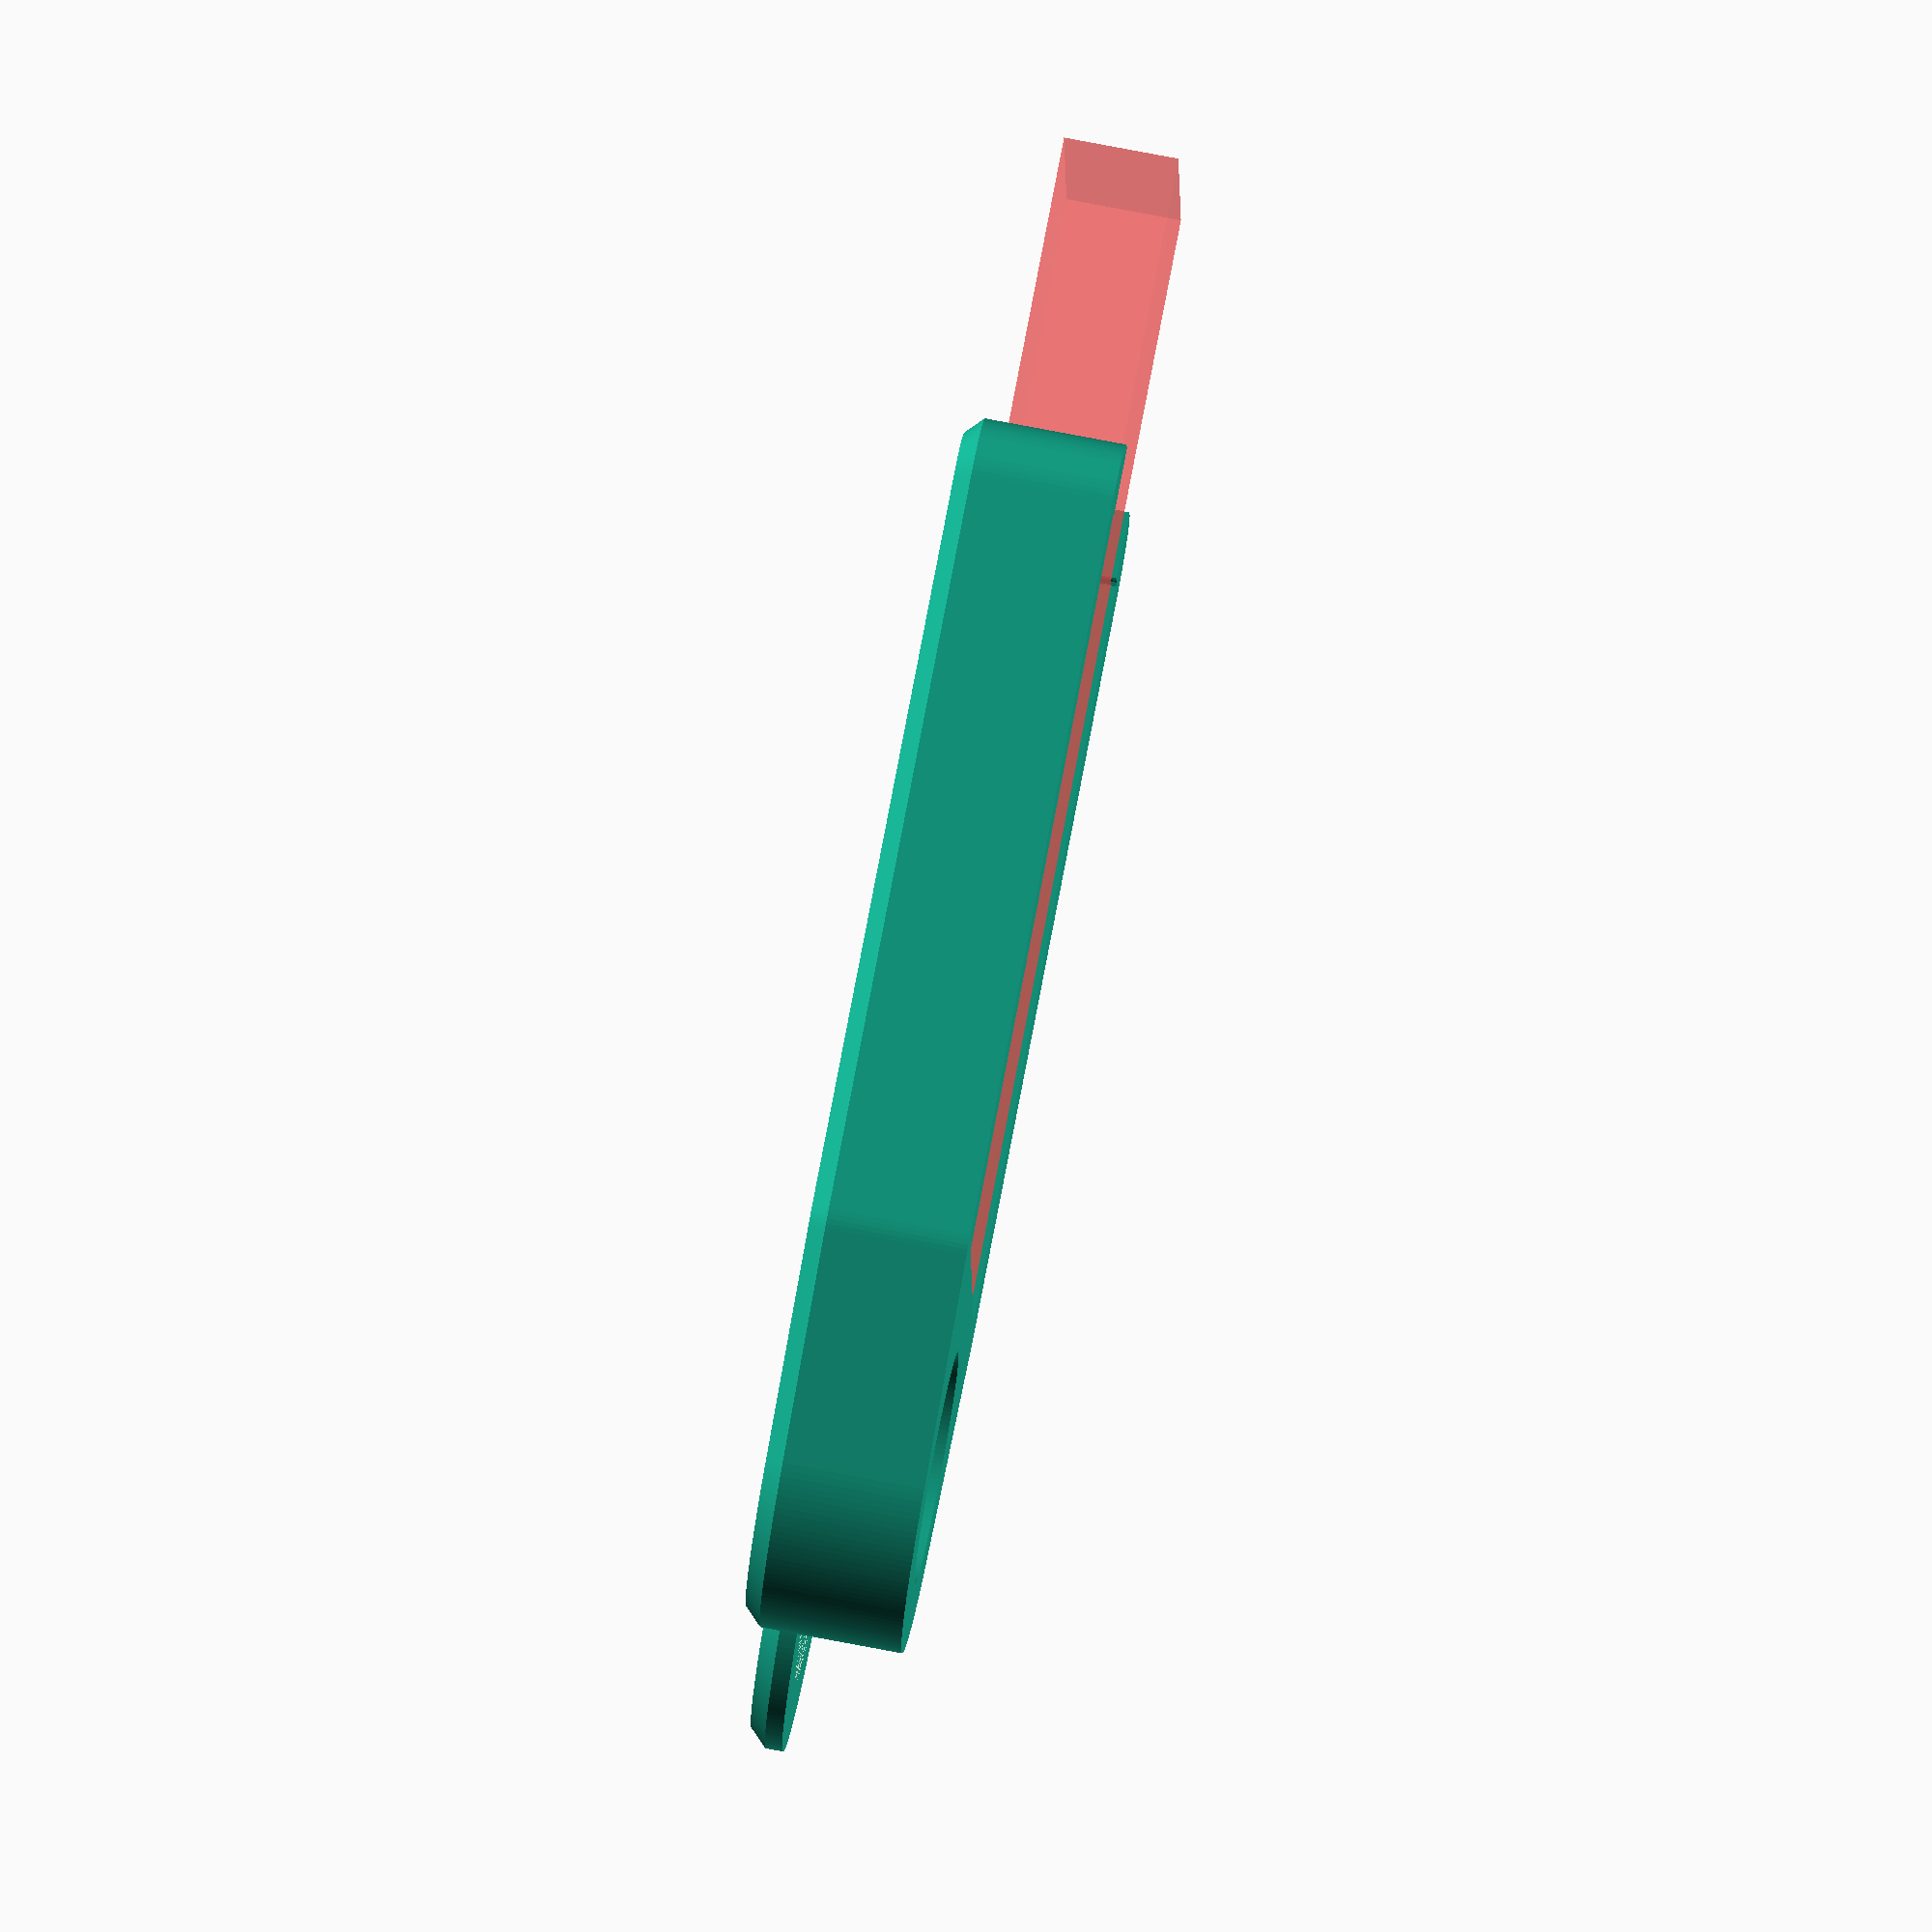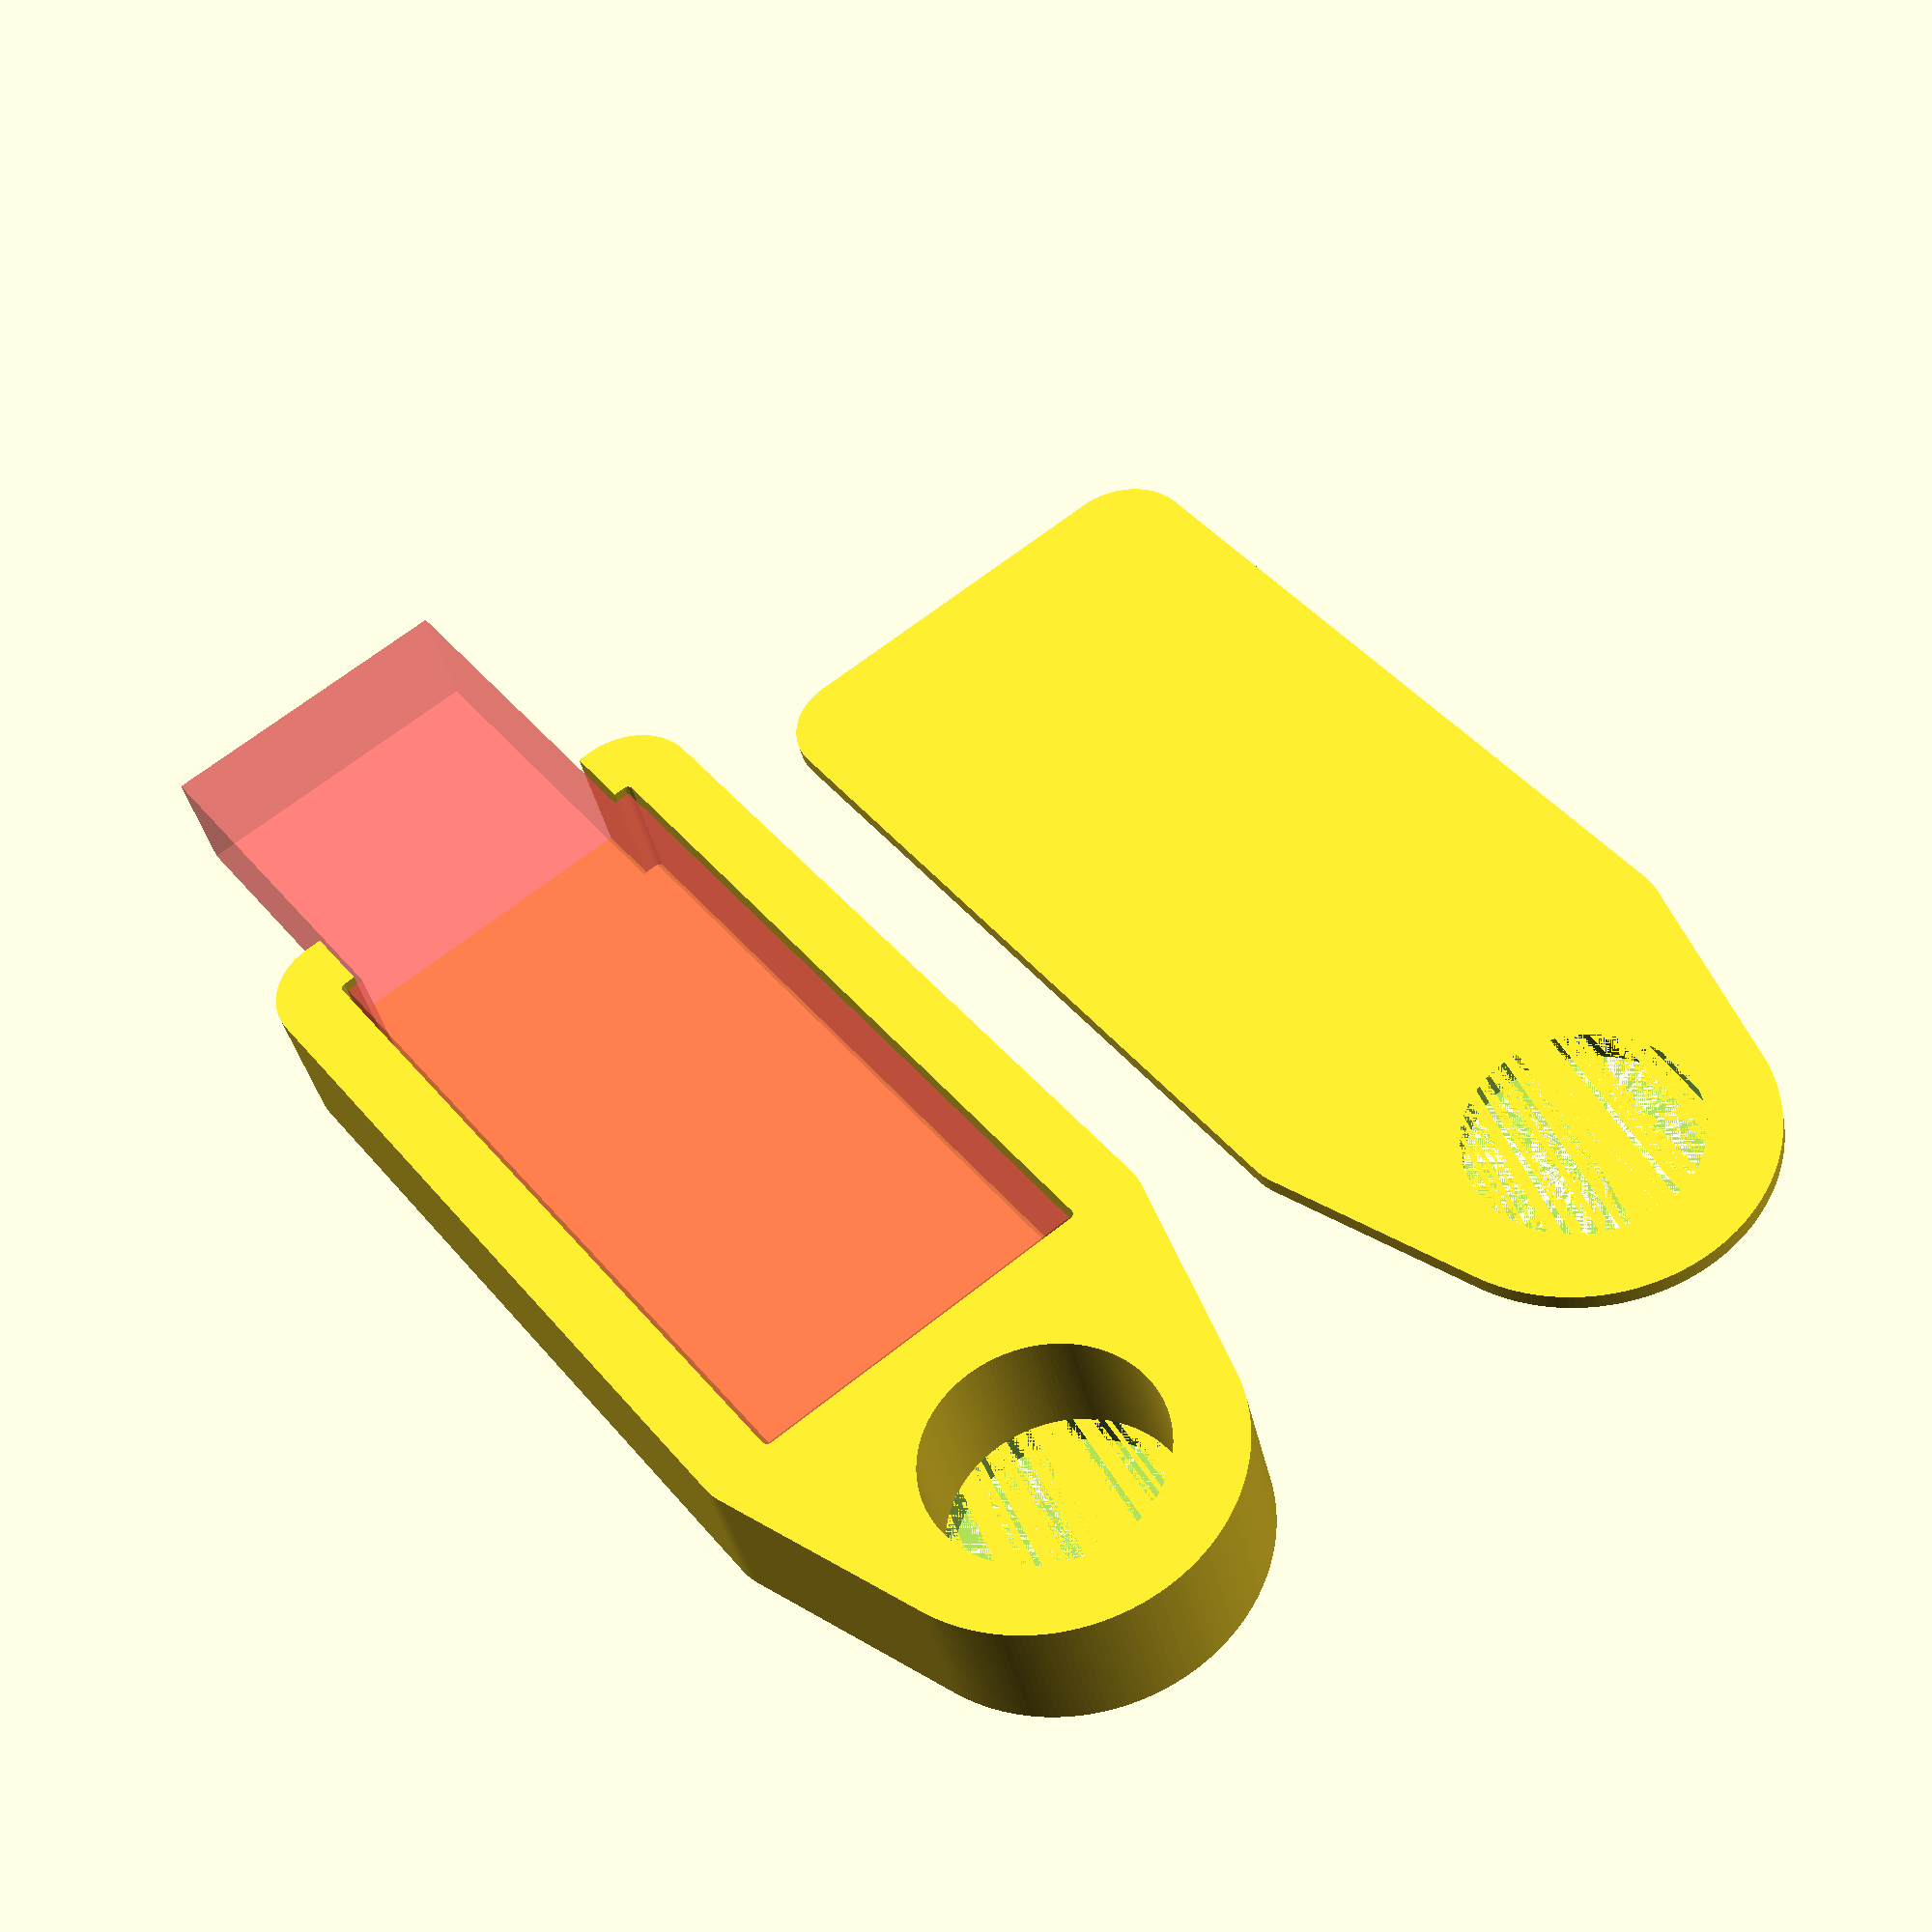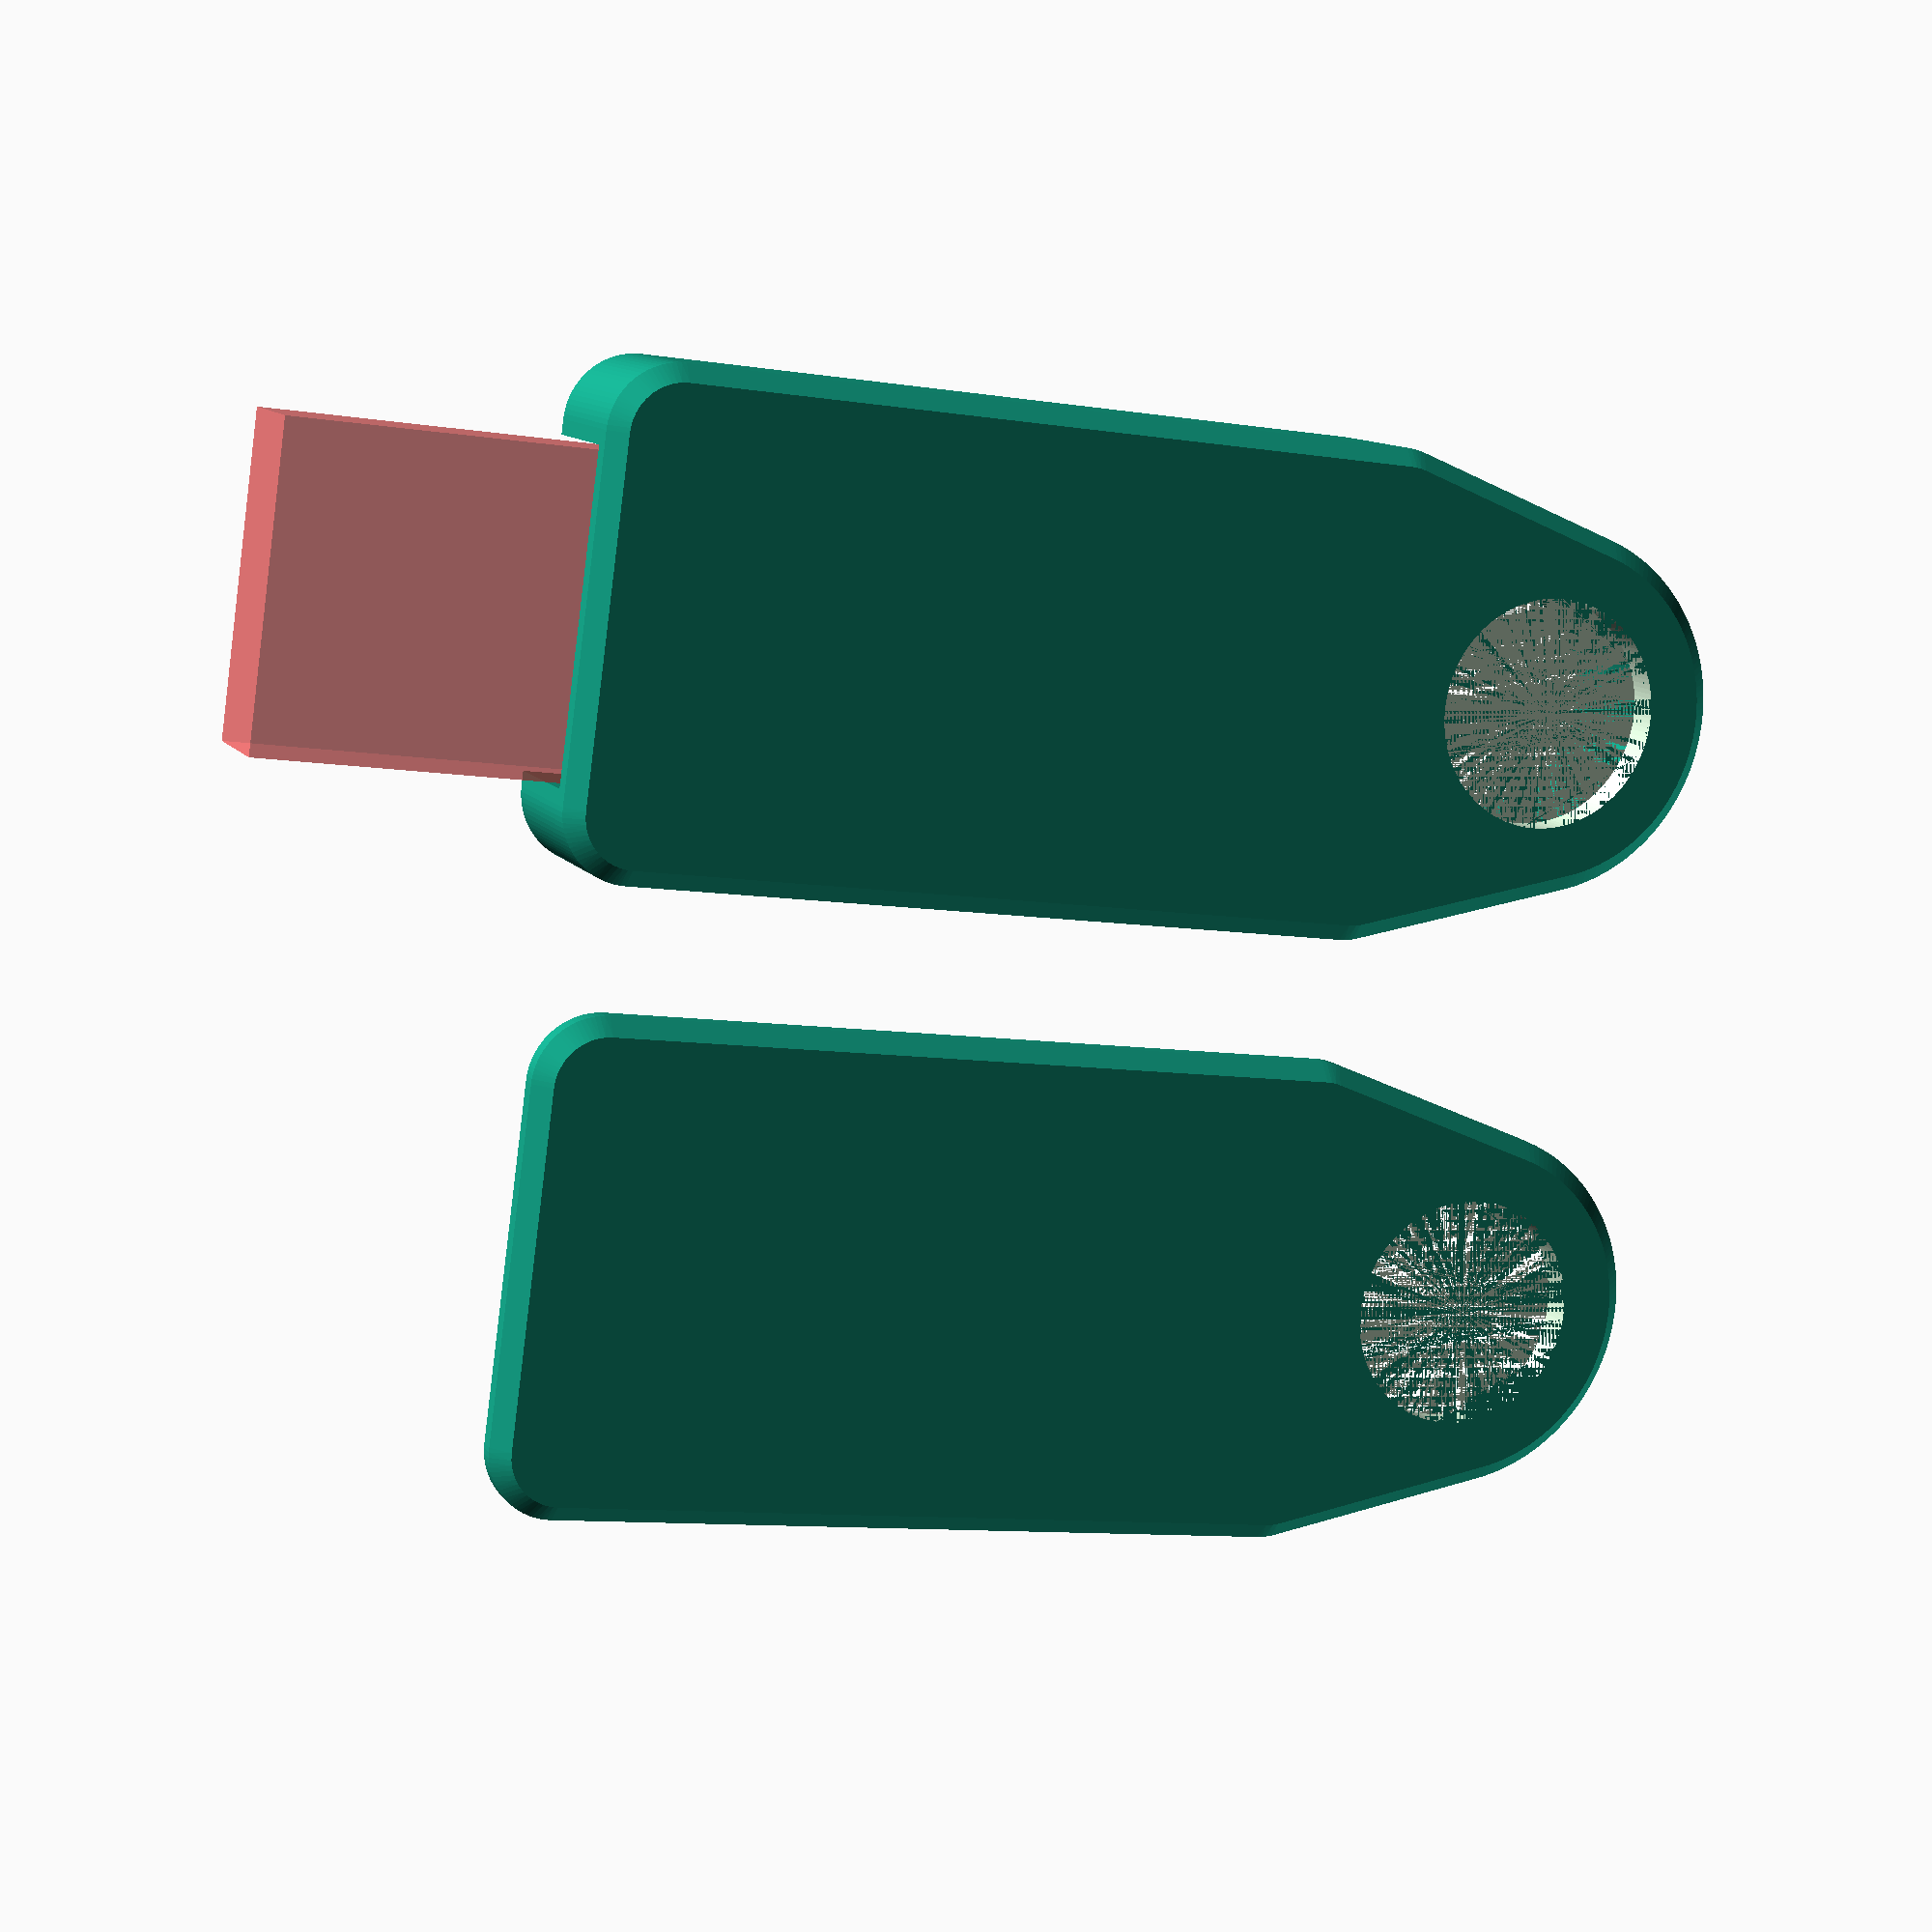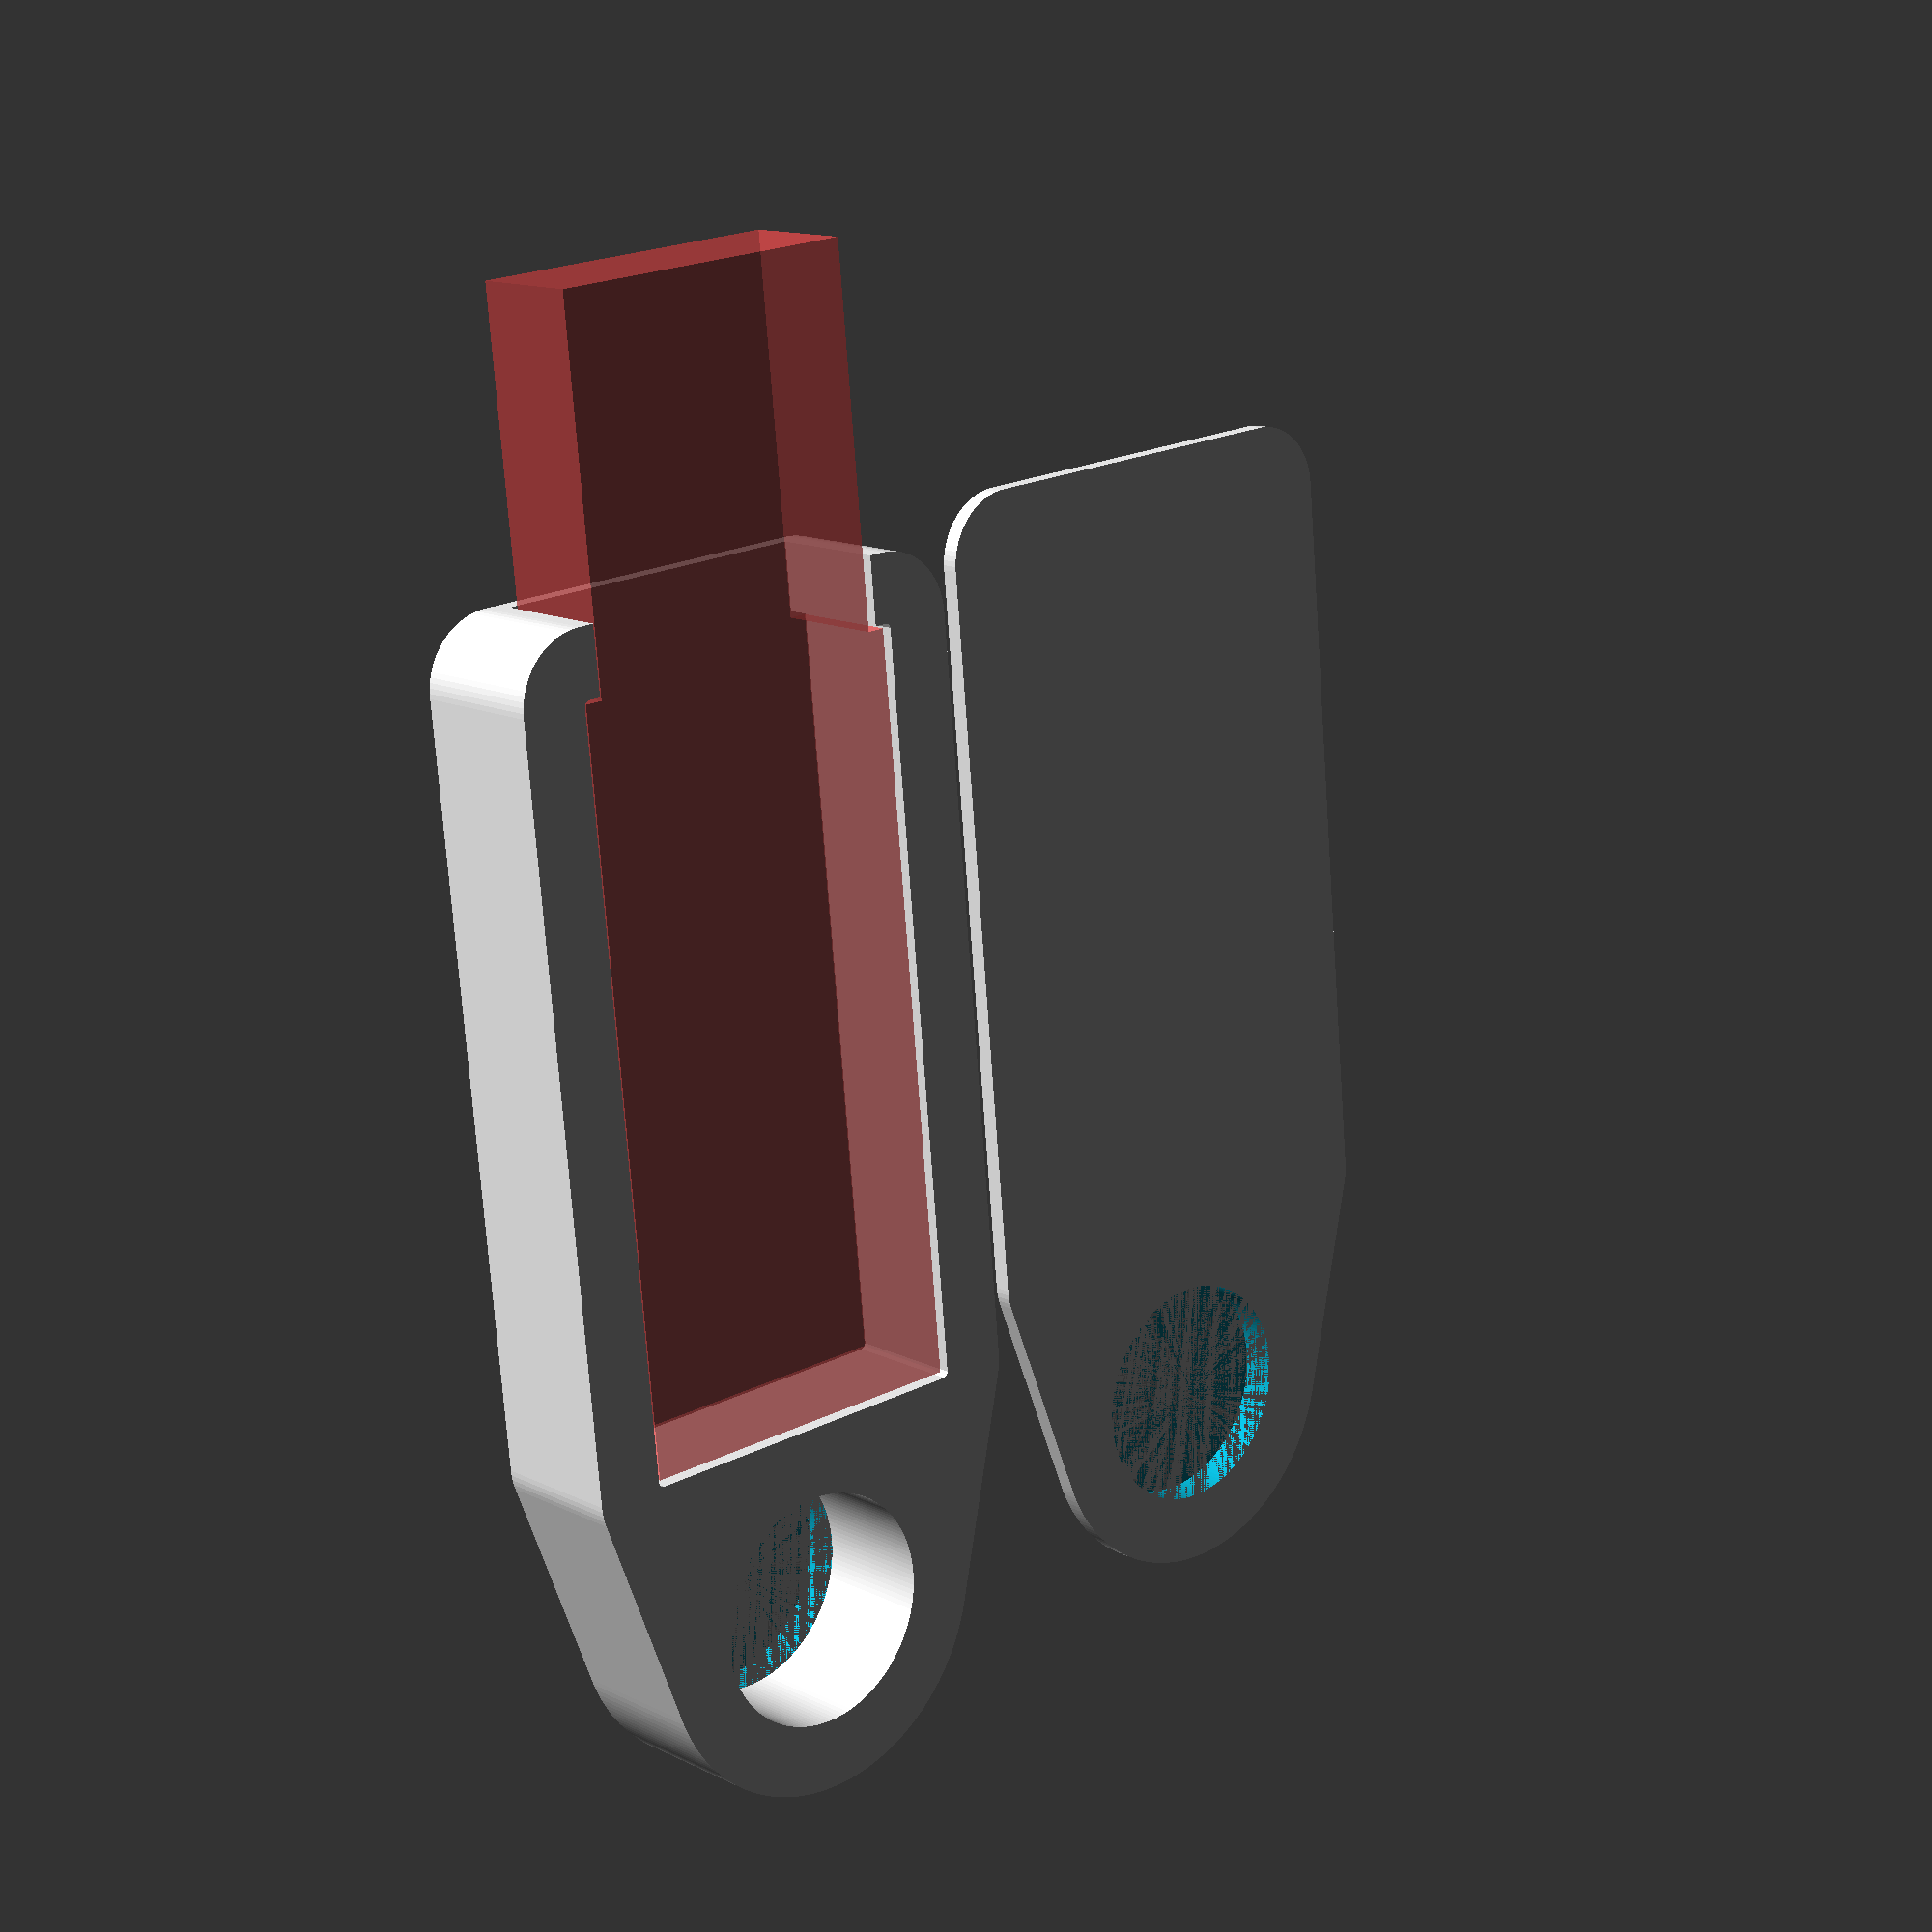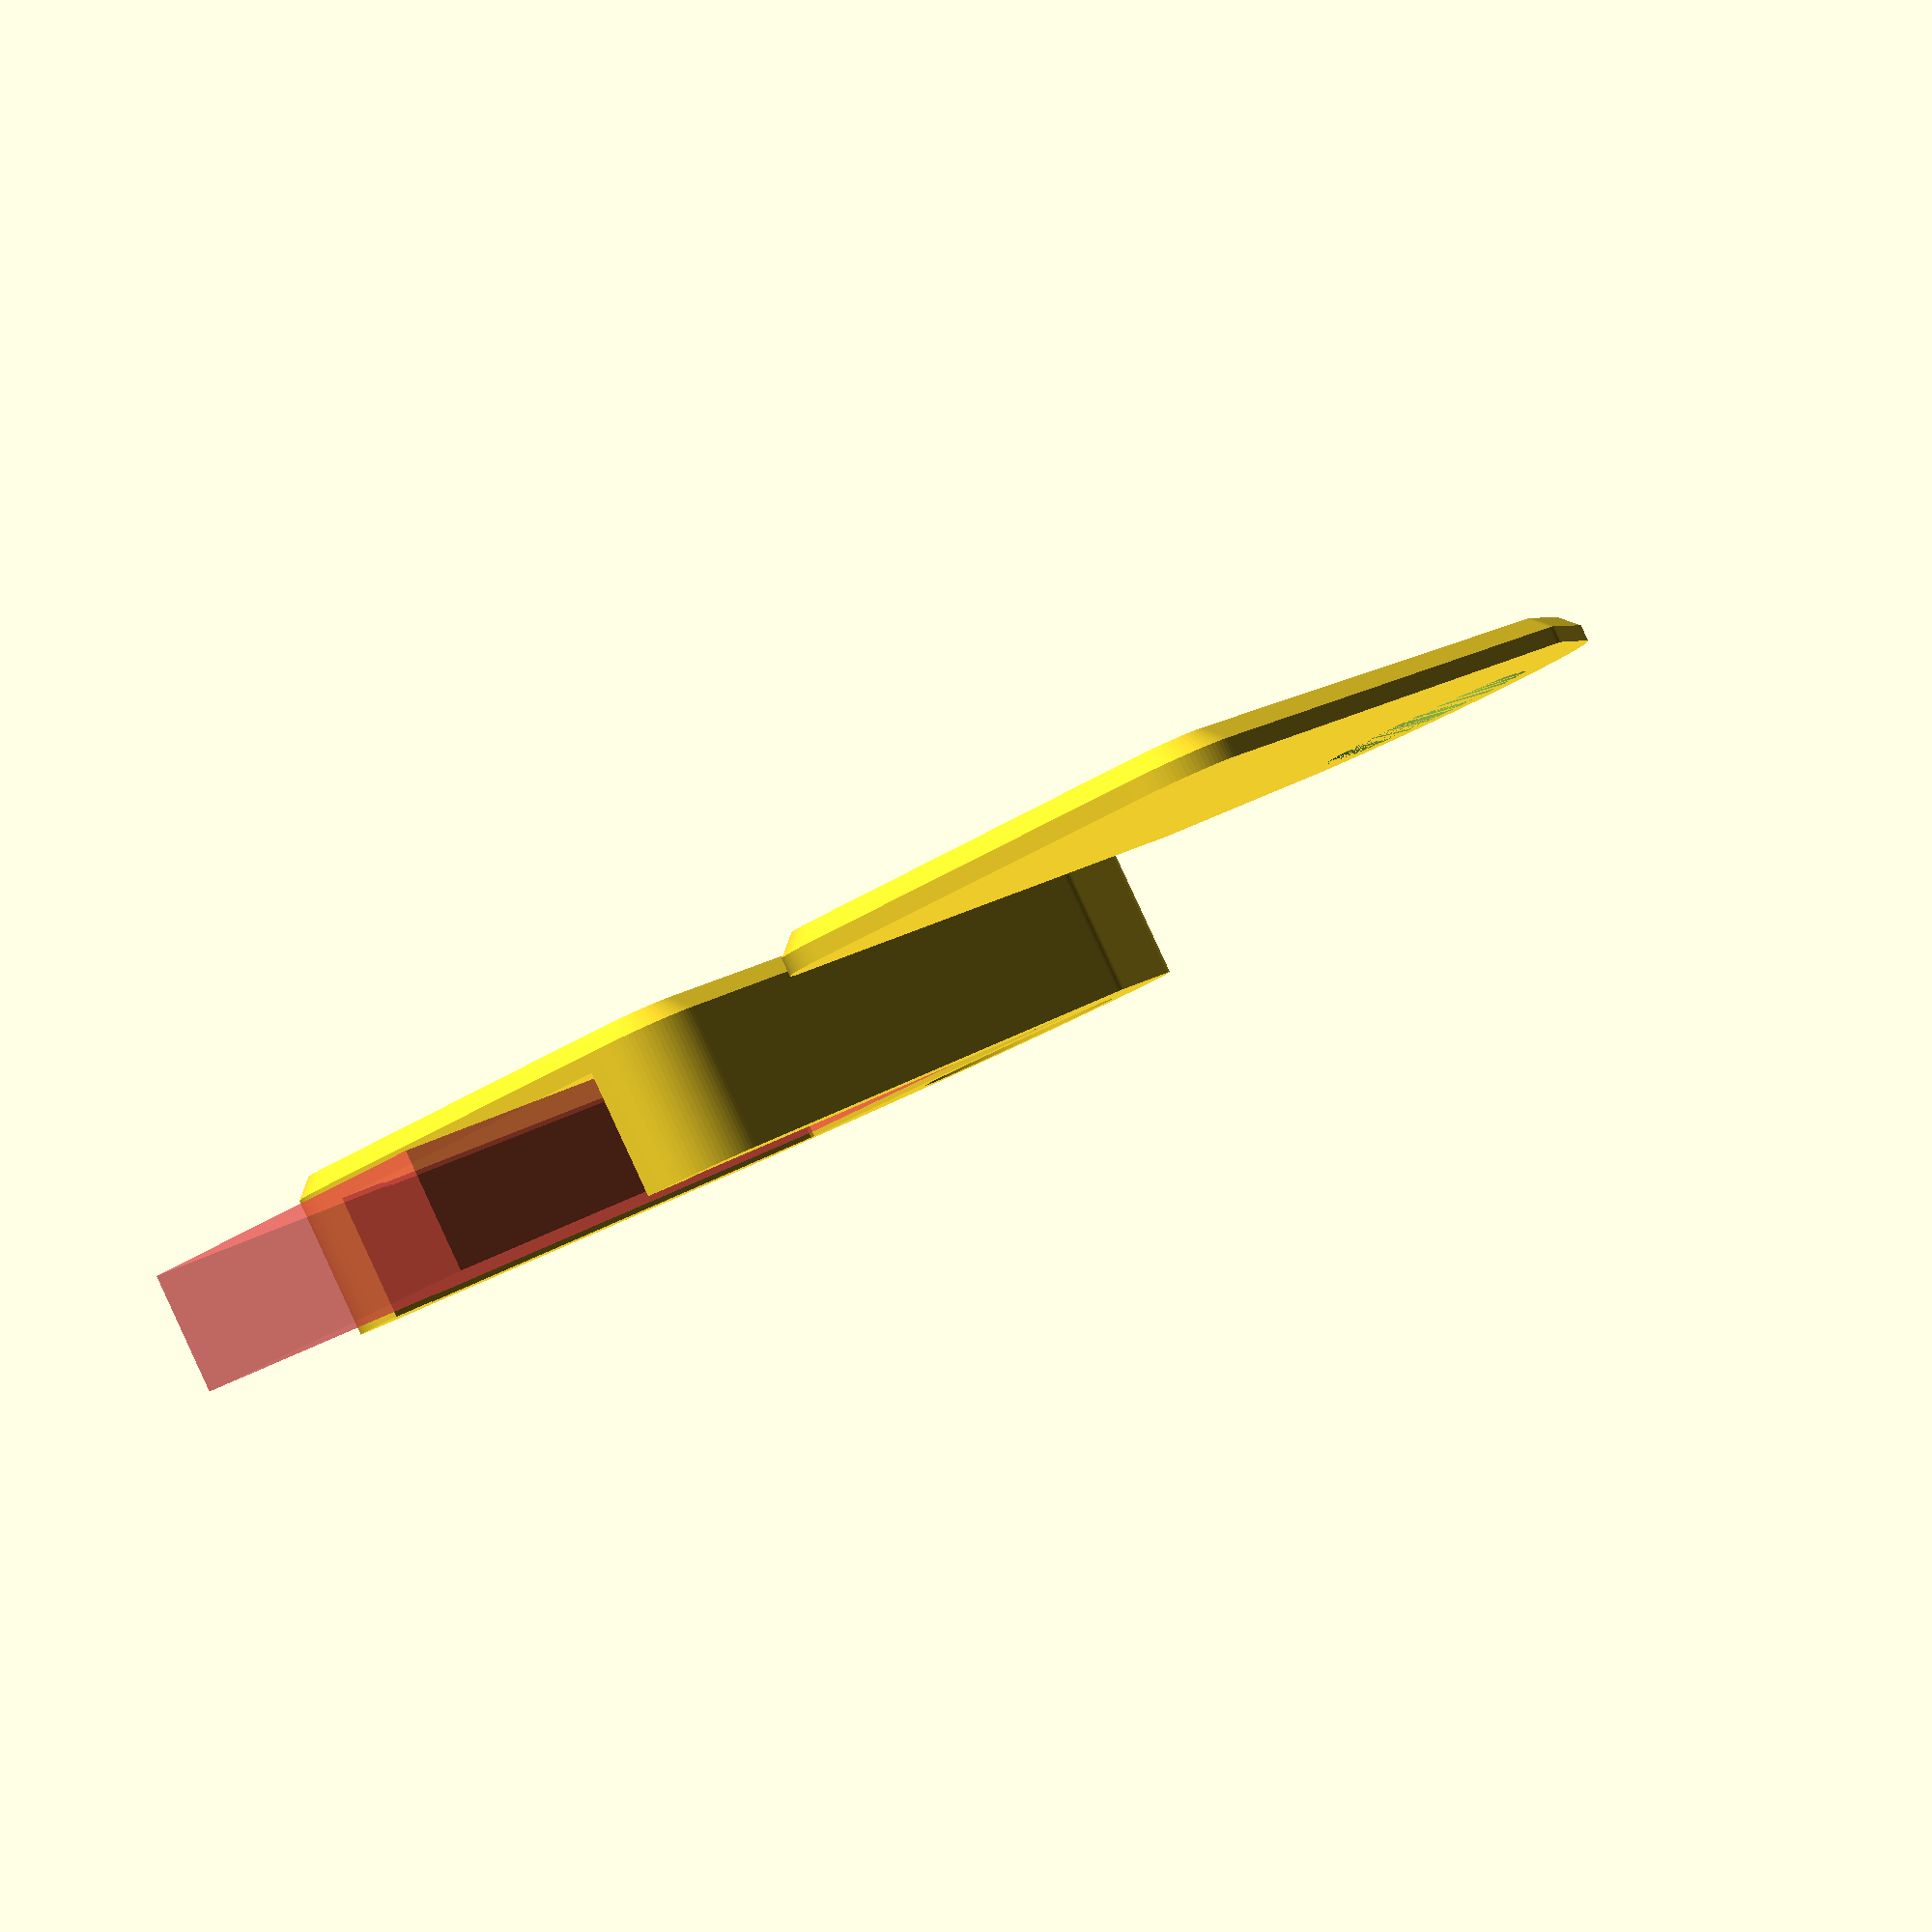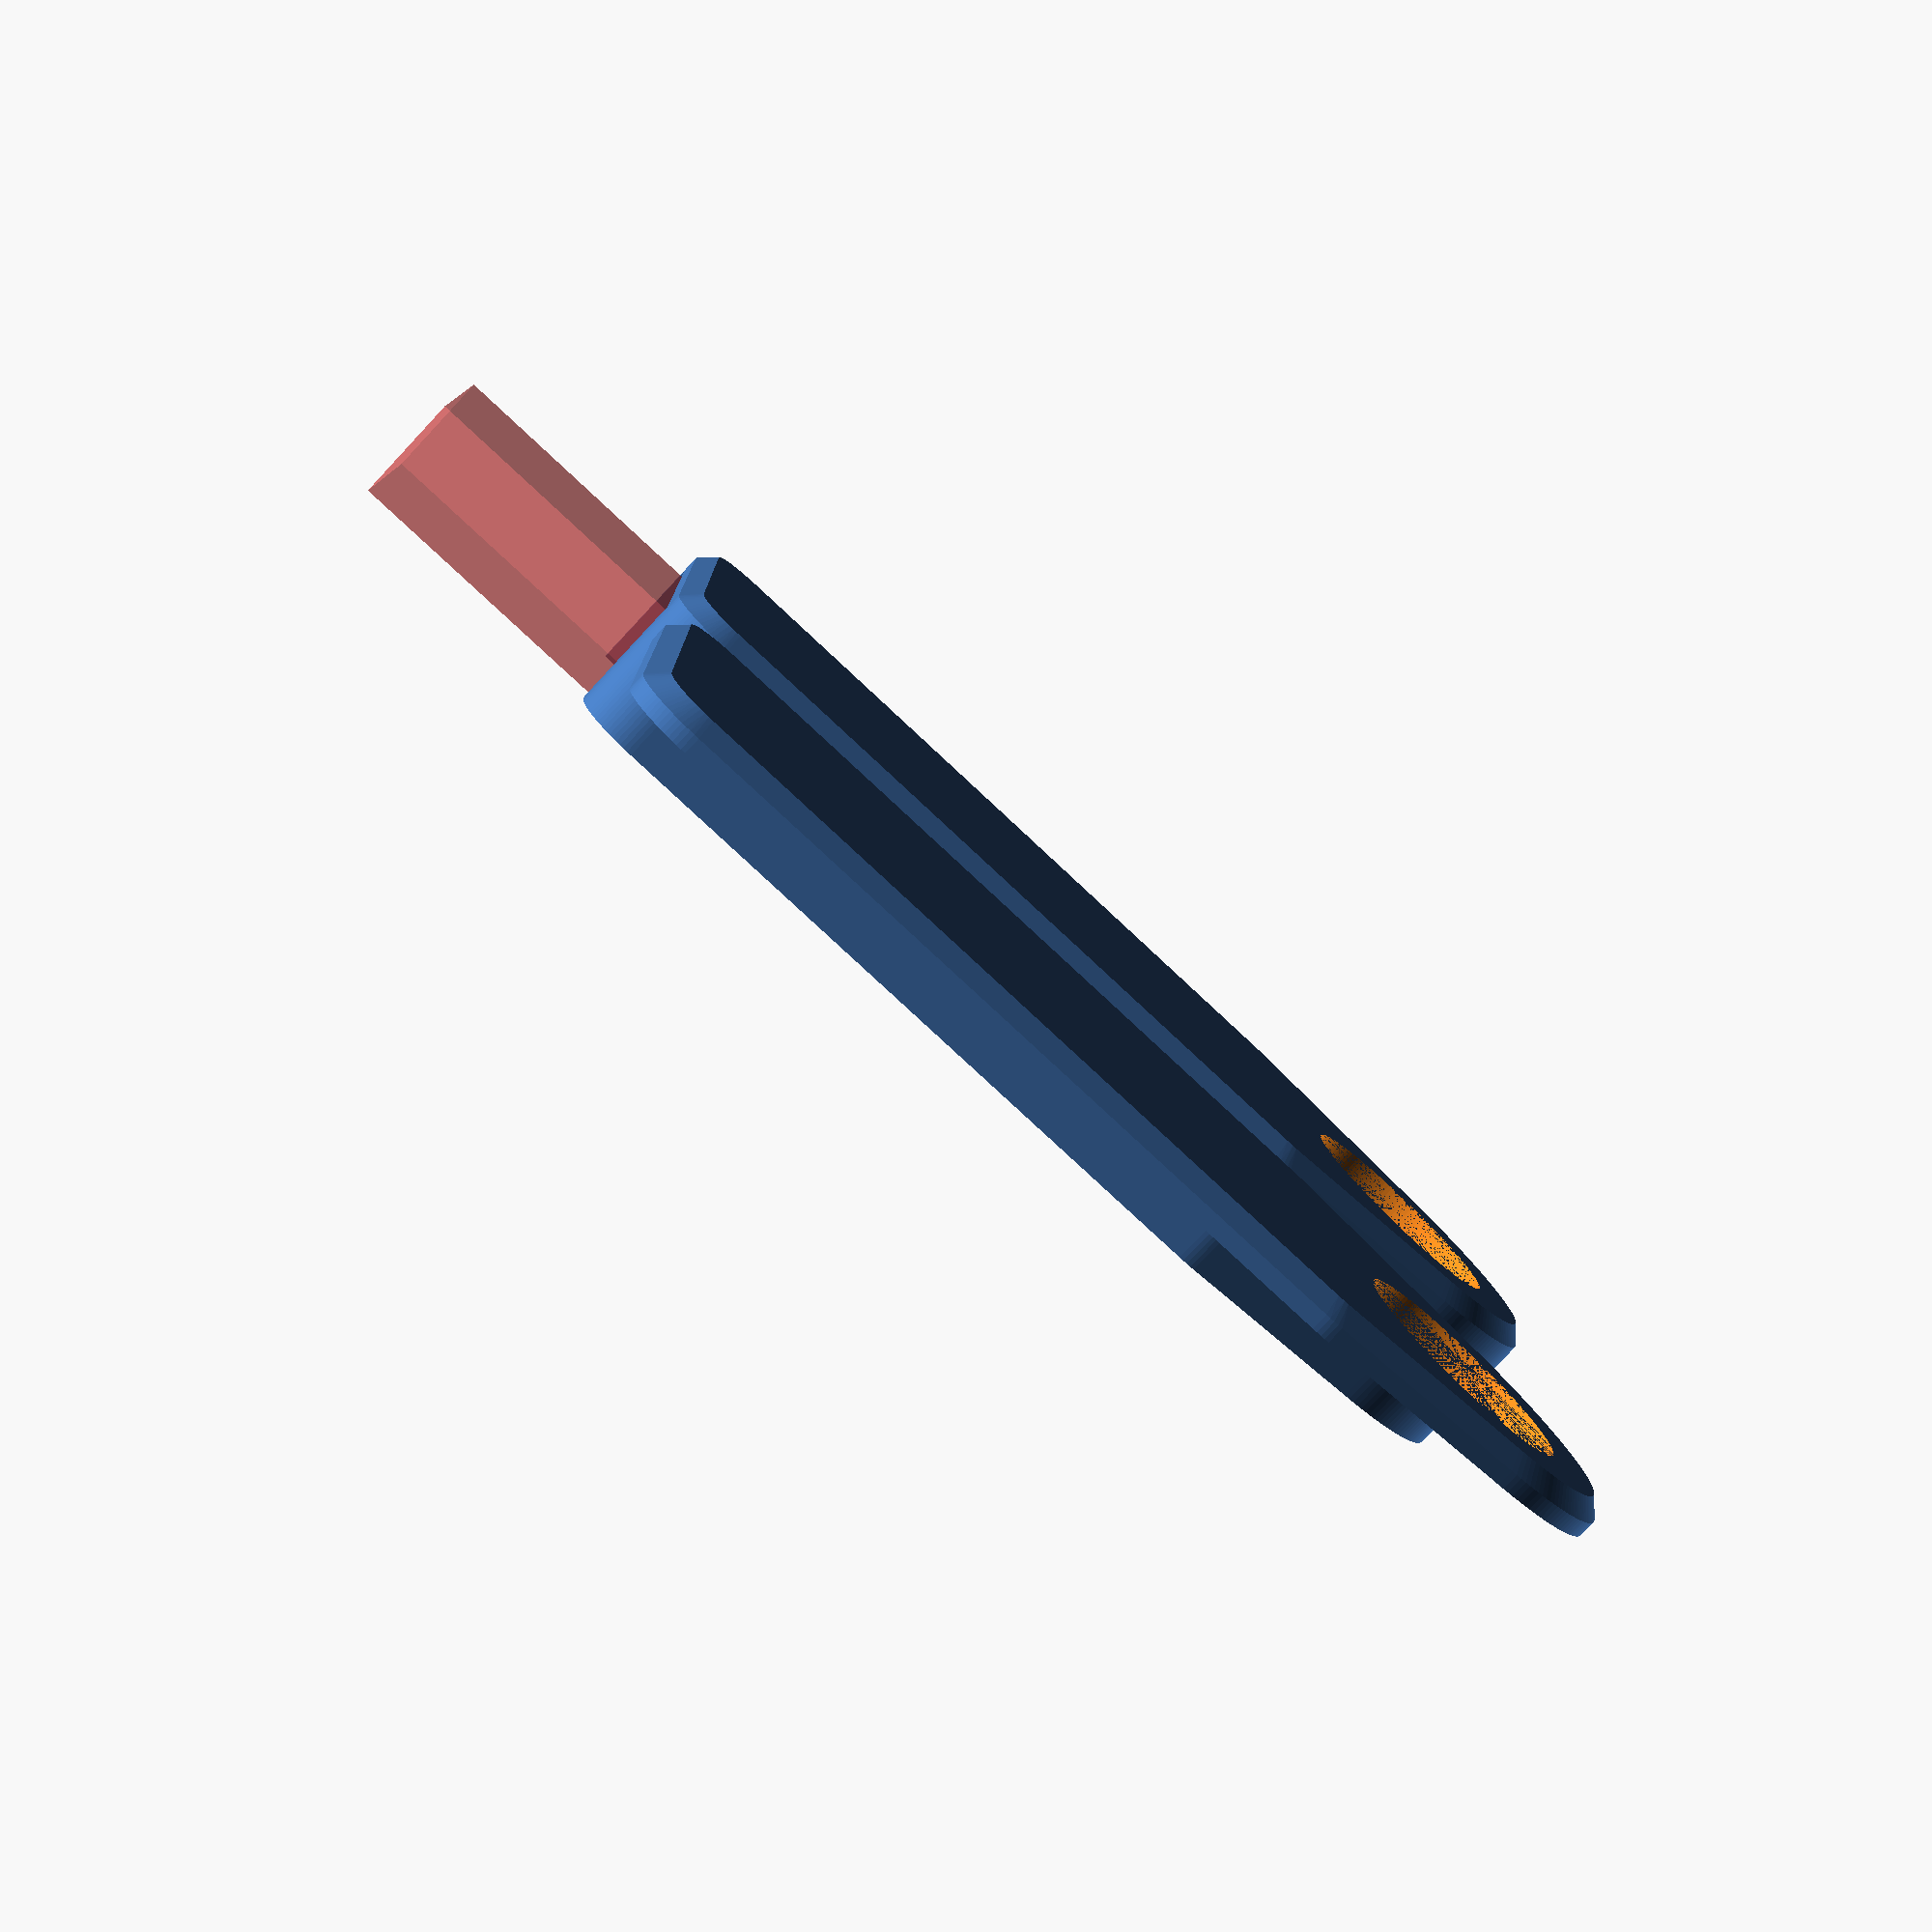
<openscad>
/*
thumbdrive_housing.scad generates USB/thumb drive housing
GNU General Public License v3.0
Permissions of this strong copyleft license are conditioned on making available complete source
code of licensed works and modifications, which include larger works using a licensed work, under
the same license. Copyright and license notices must be preserved. Contributors provide an express
grant of patent rights.
*/

label="";
label_font="Liberation Sans:style=Bold";

key_bow = true; // [true|false]

usb_covered_length = 2.8;
usb_length = 14.8;
usb_width = 12.6;
usb_height = 4.6;

pcb_length = 29.9;
pcb_width = 14.0;

printer_tolerance = 0.2;
nozzle_width = 0.4;

/* [Hidden] */
// Resolution
$fa=2; // default minimum facet angle
$fs=0.2; // default minimum facet size

module thumbdrive_housing( l = label,
                           kb = key_bow,
                           uw = usb_width,
                           ul = usb_length,
                           uh = usb_height,
                           pw = pcb_width,
                           pl = pcb_length,
                           ucl = usb_covered_length,
                           tol = printer_tolerance,
                           nw = nozzle_width ) {

  function key_bow_size() = pw/3;

  module usb_area() {
    translate([-(pl+ul)/2, 0, 0]) {
      square(size = [ul, uw], center = true);
    }
  }

  module pcb_area() {
    square(size = [pl, pw], center = true);
  }

  module housing_cover() {
    difference() {
      translate([0, 0, -uh/2-ucl/4-tol]) hull() {
        translate([0, 0, ucl/8]) {
          linear_extrude(height = ucl/4, center = true, convexity = 10, twist = 0) {
            offset(r = ucl) square(size = [pl+tol, pw+tol], center = true);
            if (key_bow) translate([pl/2+tol+(key_bow_size()+ucl), 0, 0]) circle(r=key_bow_size()+ucl);
          }
        }
        translate([0, 0, -ucl/8]) {
          linear_extrude(height = ucl/4, center = true, convexity = 10, twist = 0) {
            offset(r = ucl-ucl/4) square(size = [pl+tol, pw+tol], center = true);
            if (key_bow) translate([pl/2+tol+(key_bow_size()+ucl), 0, 0]) circle(r=key_bow_size()+ucl-ucl/4);
          }
        }
      }
      translate([pl/2+tol+(key_bow_size()+ucl), 0, -uh/2-ucl/4-tol]) cylinder(h=ucl/2, r=key_bow_size(), center=true);
    }
  }

  module label(l) {
    mirror([1, 0, 0]) translate([0, 0, -5*ucl/4-tol/4]) {
      linear_extrude(height = ucl/4, center = true, convexity = 10, twist = 0) {
        resize([0.8*pl, 0.6*pw, 0], auto=true) {
          text(l, valign = "center", halign = "center", font = label_font);
        }
      }
    }
  }
  
  module frame() {
    linear_extrude(height = uh+2*tol, center = true, convexity = 10, twist = 0) {
      difference() {
        hull() {
          offset(r = ucl) square(size = [pl+tol, pw+tol], center = true);
          if (key_bow) translate([pl/2+tol+(key_bow_size()+ucl), 0, 0]) circle(r=key_bow_size()+ucl);
        }
        offset(r = tol) pcb_area();
        offset(r = tol) usb_area();
        if (key_bow) translate([pl/2+tol+(key_bow_size()+ucl), 0, 0]) circle(r=key_bow_size());
      }
    }
  }

  module print_settings() {
    perimeters = floor(ucl/nw/2);
    echo("SUGGESTED FDM PRINTER SETTINGS:");
    echo(nozzel_width=nw, number_of_perimeters=perimeters);
  }

  /* Main */
  // Housing box
  difference() {
    union() {
      frame();
      housing_cover();
    }
    label(l);
  }
    
  // Housing cover
  translate([0, (pw+2*ucl+tol)+5, 0]) housing_cover();

  /* Nude thumbrive space */
  if ($preview) #linear_extrude(height = uh, center = true, convexity = 10, twist = 0) {
    pcb_area();
    usb_area();
  }

  /* Printing suggested printer settings */
  print_settings();

};

// Customizer instantiation
thumbdrive_housing();

</openscad>
<views>
elev=103.6 azim=357.5 roll=259.2 proj=o view=solid
elev=38.9 azim=53.2 roll=11.9 proj=p view=solid
elev=169.2 azim=352.3 roll=20.9 proj=p view=solid
elev=167.1 azim=264.6 roll=221.4 proj=p view=wireframe
elev=92.2 azim=238.6 roll=204.9 proj=p view=wireframe
elev=79.7 azim=180.6 roll=136.9 proj=p view=solid
</views>
